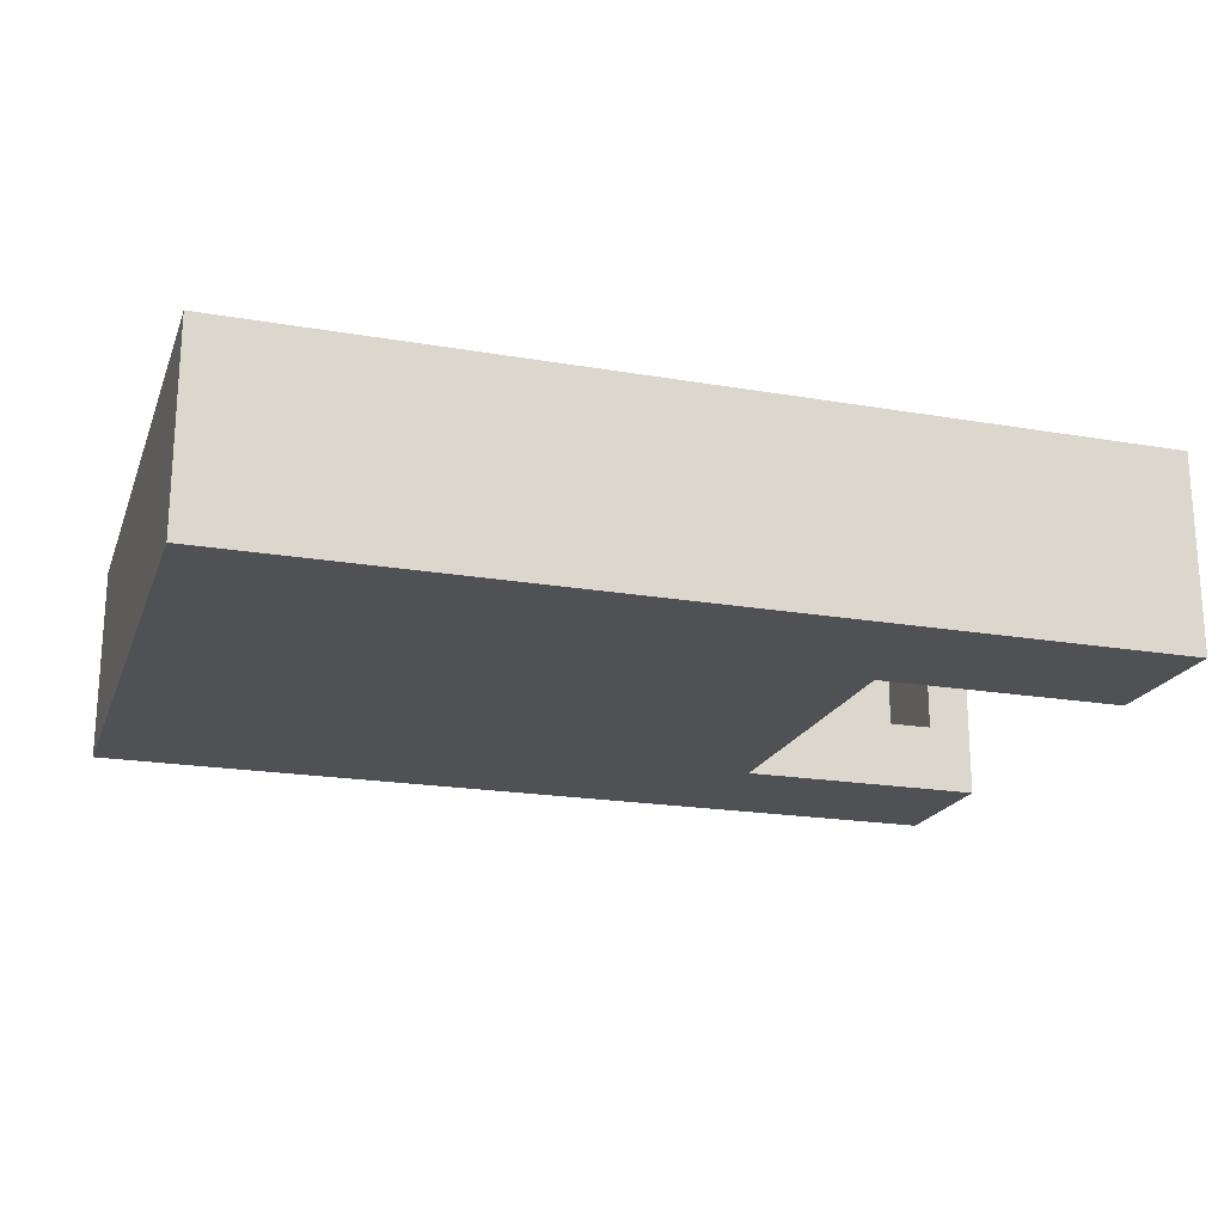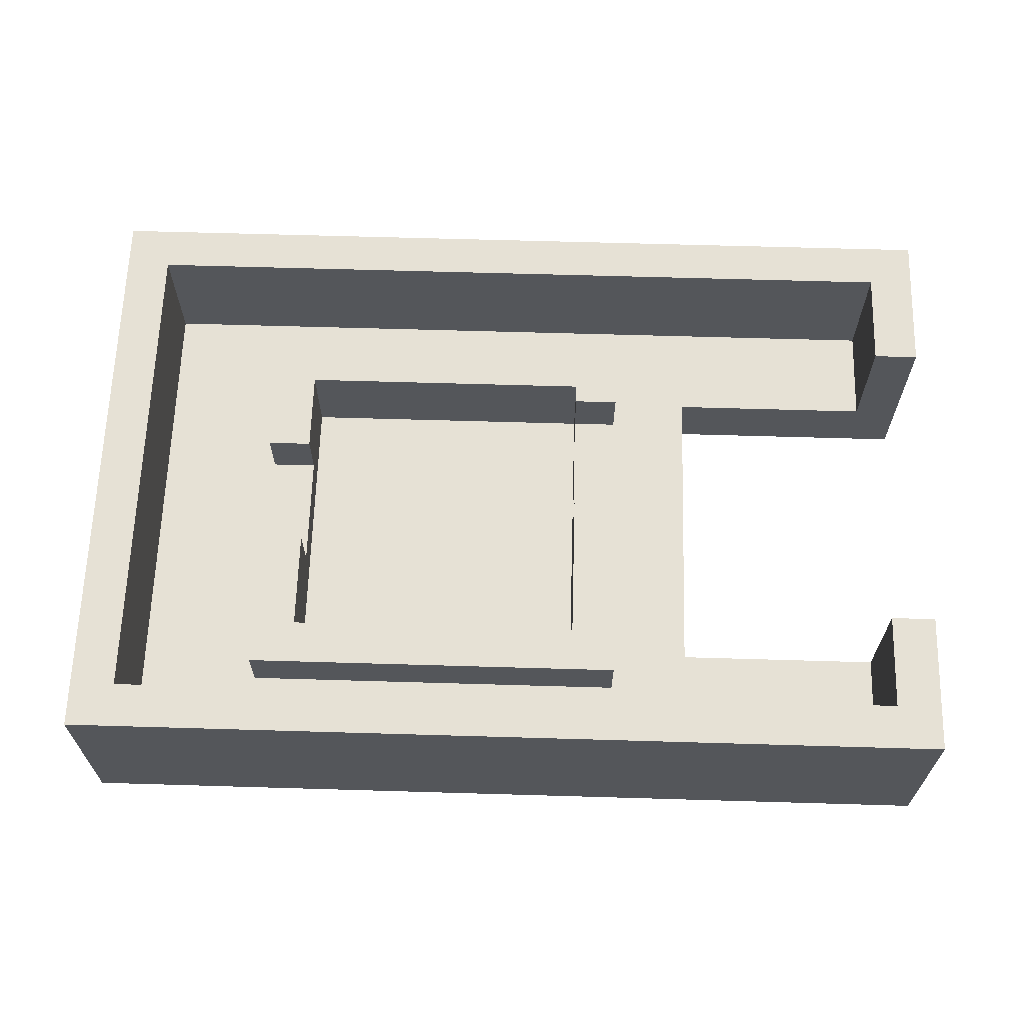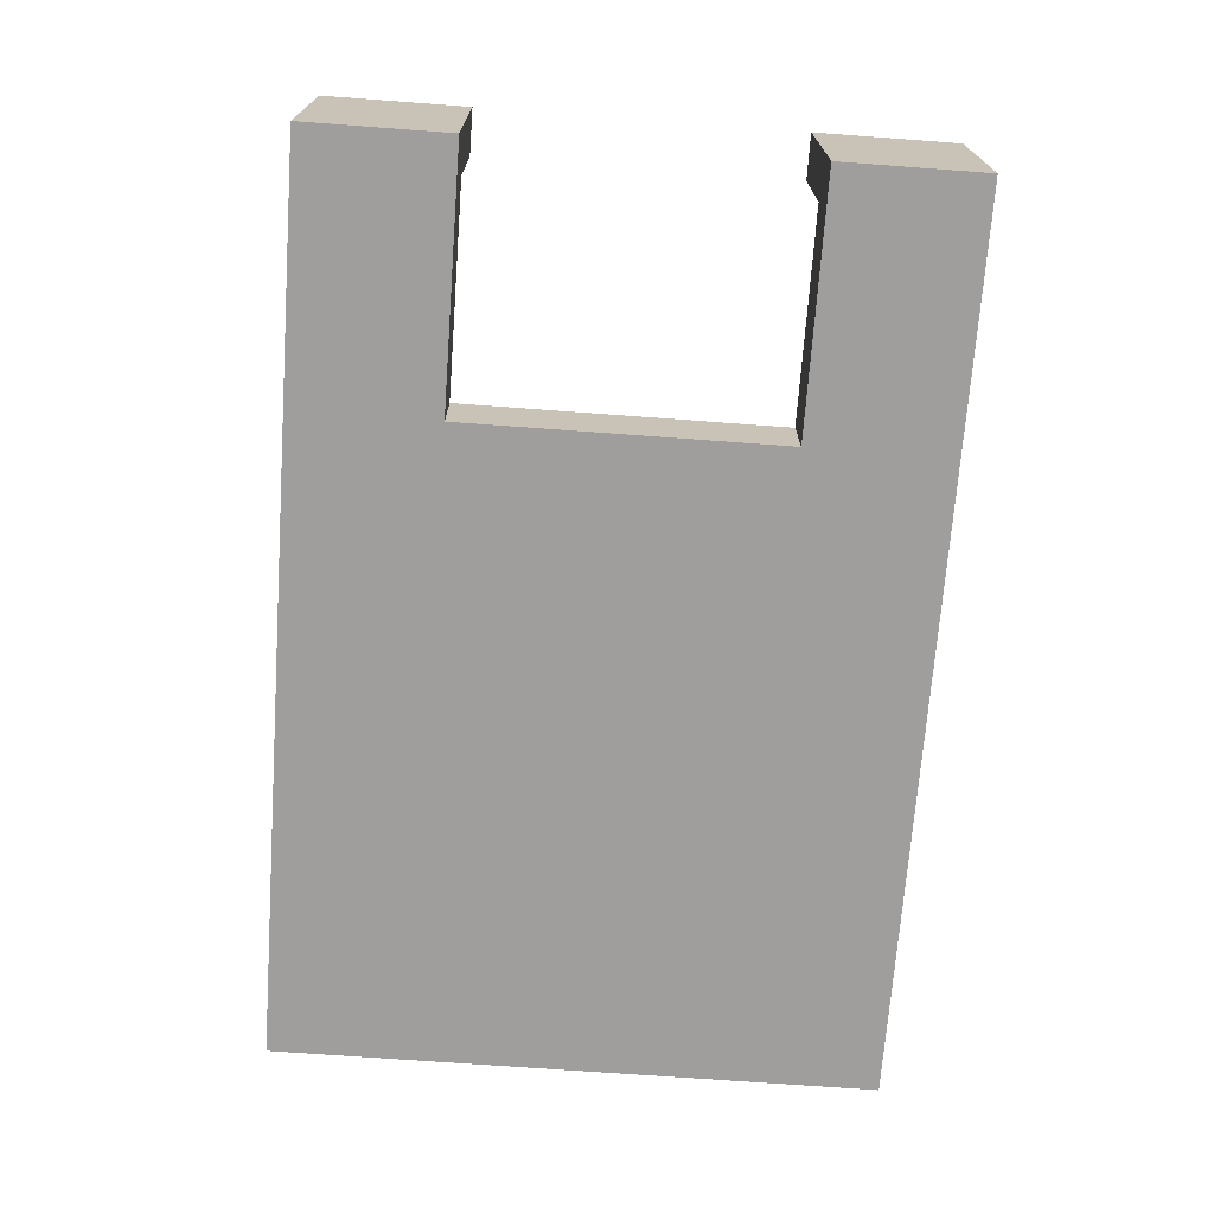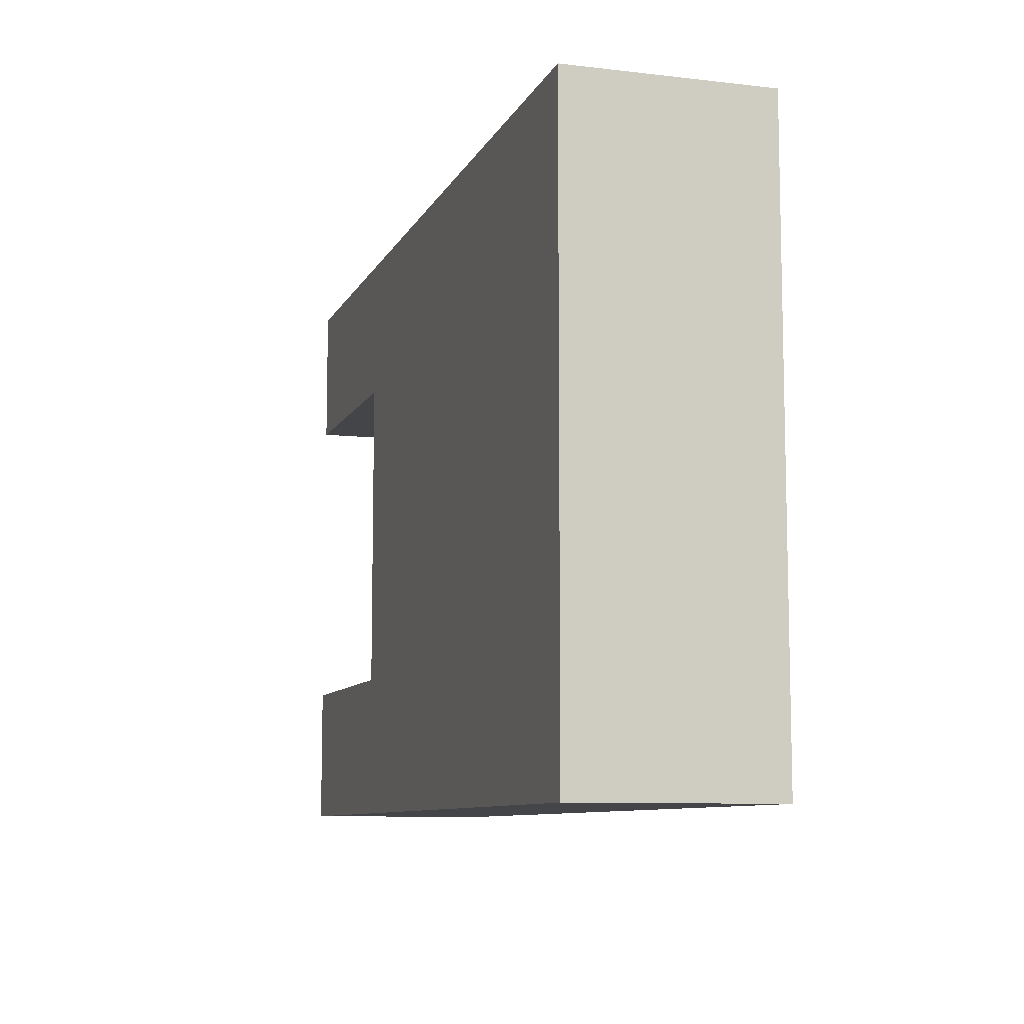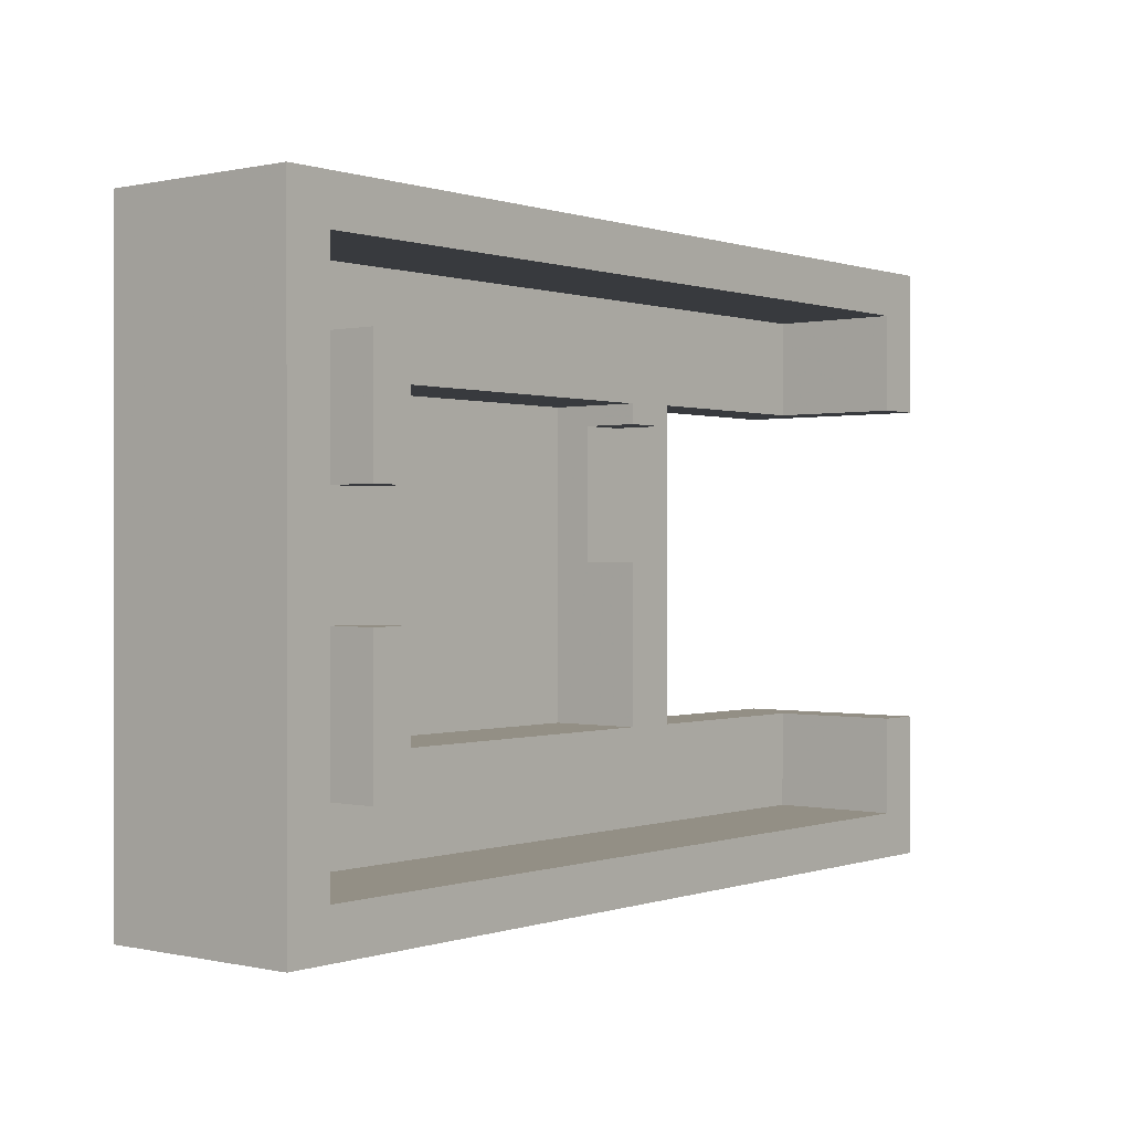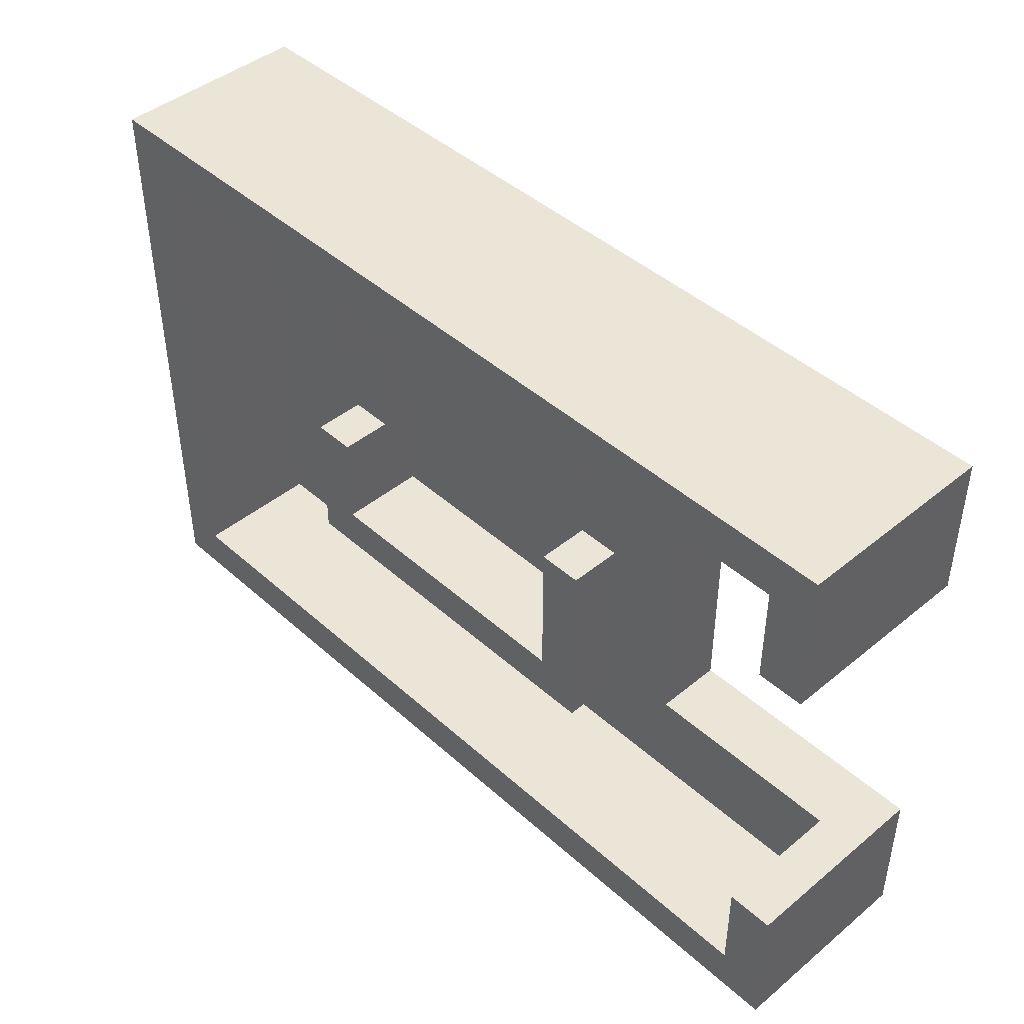
<metadata>
{"format":"obj","ext":"obj","renderer":"f3d","projection":"perspective","resolution":1024,"background":"white","views":[{"elev":-20.1,"azim":-17.5,"up":"+Z"},{"elev":64.4,"azim":1.7,"up":"+Z"},{"elev":-70.9,"azim":85.8,"up":"+Z"},{"elev":-9.0,"azim":-107.1,"up":"+Y"},{"elev":0.2,"azim":-50.8,"up":"+Y"},{"elev":44.2,"azim":46.2,"up":"+Y"}]}
</metadata>
<code>
g bovenkant_3
v 5.1 8.7 4
v 5.1 5.843 4
v 5.1 5.843 1.6
v 5.1 8.7 1.6
v -12.3 8.7 1.6
v -12.3 8.7 4
v -12.3 3 1.6
v -12.3 3 4
v -10.3 3 1.6
v -10.3 3 4
v 3.1 5.843 4
v 3.1 5.843 1.6
v 3.1 6.7 4
v -10.3 6.7 4
v -10.3 6.7 0
v 3.1 6.7 0
v -10.3 -6.7 0
v 3.1 -6.7 0
v -10.3 -6.7 4
v 3.1 -6.7 4
v -10.3 -2.2 1.6
v -10.3 -2.2 4
v 3.1 0.143 1.6
v 3.1 0.143 4
v -12.3 -2.2 1.6
v -12.3 -2.2 4
v -12.3 -8.7 4
v -12.3 -8.7 1.6
v 5.1 -8.7 4
v 5.1 0.143 4
v 5.1 -8.7 1.6
v 5.1 0.143 1.6
v 8.684 -7 1.6
v 17.8 -11.3 1.6
v 17.8 -7 1.6
v -17.8 -11.3 1.6
v -17.8 11.3 1.6
v 17.8 11.3 1.6
v 8.684 7 1.6
v 17.8 7 1.6
v 8.684 7 -1.4
v 8.684 -7 -1.4
v 17.8 11.3 7.3
v 17.8 7 7.3
v -17.8 11.3 7.3
v -17.8 -11.3 7.3
v 17.8 -11.3 7.3
v 17.8 -7 7.3
v 19.8 7 -1.4
v 19.8 7 7.3
v 19.8 -7 7.3
v 19.8 -7 -1.4
v 19.8 13.3 7.3
v 19.8 13.3 -1.4
v -19.8 13.3 -1.4
v -19.8 13.3 7.3
v -19.8 -13.3 7.3
v 19.8 -13.3 7.3
v 19.8 -13.3 -1.4
v -19.8 -13.3 -1.4
f 1 2 3
f 3 4 1
f 1 4 5
f 5 6 1
f 6 5 7
f 7 8 6
f 7 9 10
f 10 8 7
f 3 2 11
f 11 12 3
f 2 1 13
f 1 6 14
f 14 13 1
f 8 10 14
f 14 6 8
f 13 11 2
f 14 15 16
f 16 13 14
f 16 15 17
f 17 18 16
f 17 19 20
f 20 18 17
f 19 17 21
f 15 9 21
f 21 17 15
f 14 10 9
f 9 15 14
f 21 22 19
f 13 16 12
f 16 18 23
f 23 12 16
f 20 24 23
f 23 18 20
f 12 11 13
f 25 26 22
f 22 21 25
f 27 26 25
f 25 28 27
f 26 27 19
f 27 29 20
f 20 19 27
f 30 24 20
f 20 29 30
f 19 22 26
f 27 28 31
f 31 29 27
f 29 31 32
f 32 30 29
f 30 32 23
f 23 24 30
f 33 3 32
f 34 35 33
f 36 28 25
f 36 34 31
f 33 31 34
f 3 12 23
f 37 25 7
f 9 7 25
f 31 28 36
f 23 32 3
f 38 4 39
f 39 4 3
f 37 5 4
f 25 21 9
f 32 31 33
f 3 33 39
f 7 5 37
f 39 40 38
f 25 37 36
f 4 38 37
f 41 39 33
f 33 42 41
f 43 38 40
f 40 44 43
f 43 45 37
f 37 38 43
f 46 36 37
f 37 45 46
f 47 34 36
f 36 46 47
f 48 35 34
f 34 47 48
f 41 49 40
f 50 44 40
f 40 49 50
f 40 39 41
f 51 52 35
f 42 33 35
f 35 52 42
f 35 48 51
f 53 50 49
f 49 54 53
f 54 55 56
f 56 53 54
f 50 53 43
f 56 45 43
f 43 53 56
f 57 46 45
f 57 58 47
f 51 48 47
f 45 56 57
f 47 58 51
f 47 46 57
f 43 44 50
f 59 60 42
f 60 55 41
f 41 42 60
f 54 49 41
f 41 55 54
f 42 52 59
f 57 56 55
f 55 60 57
f 58 57 60
f 60 59 58
f 51 58 59
f 59 52 51

</code>
